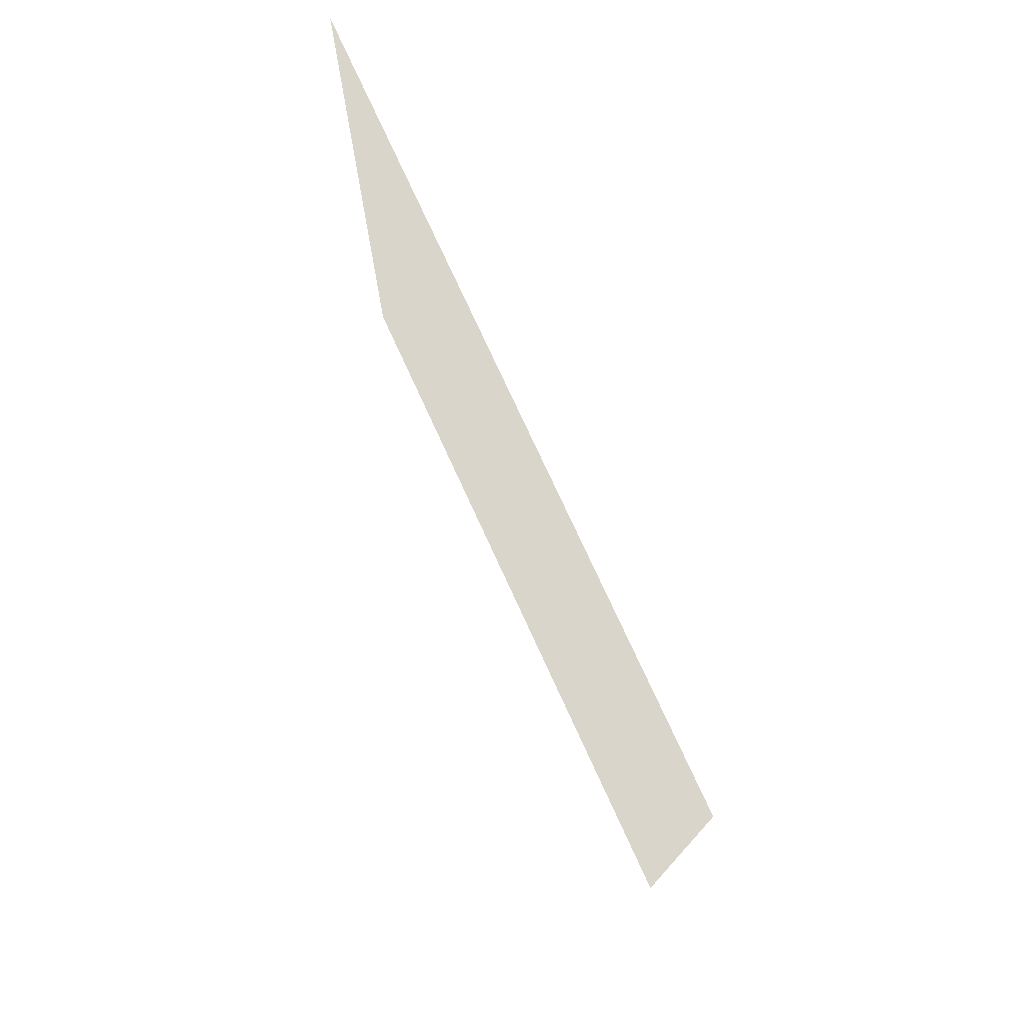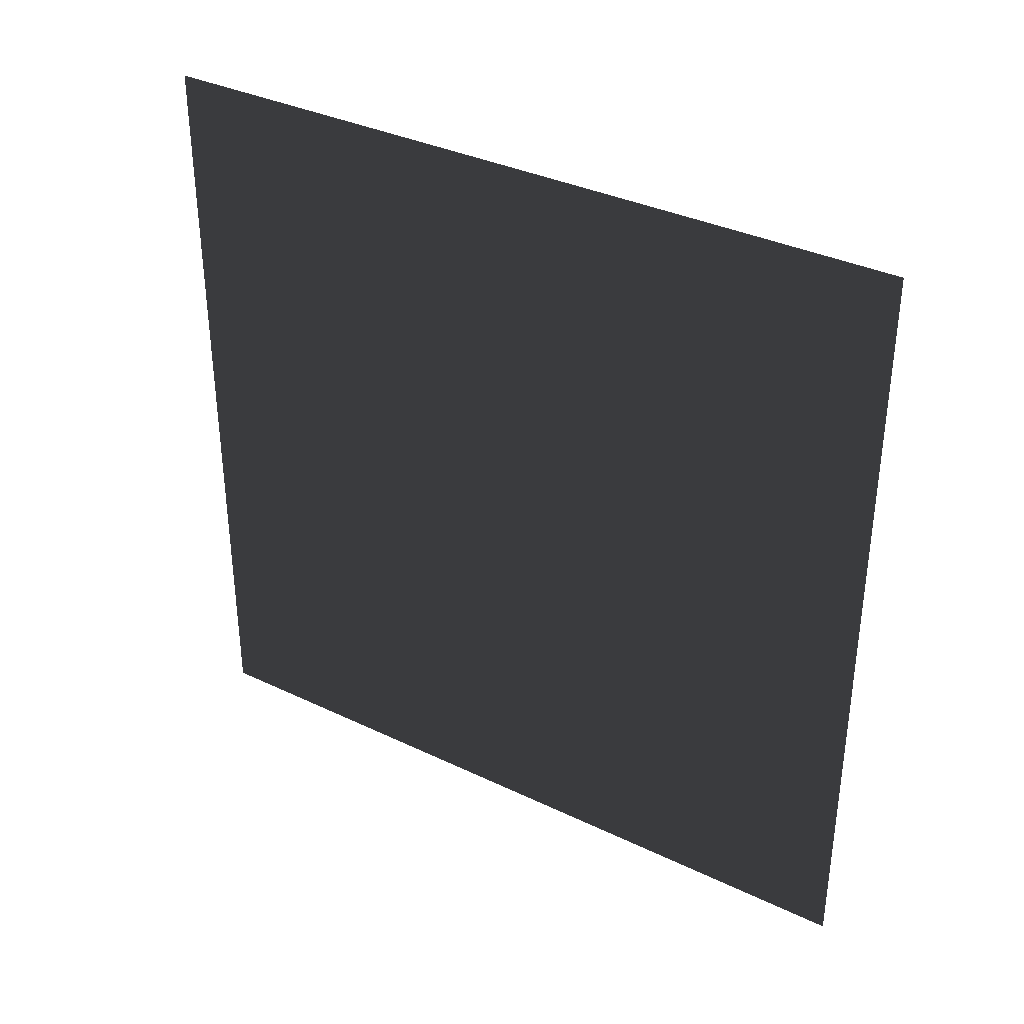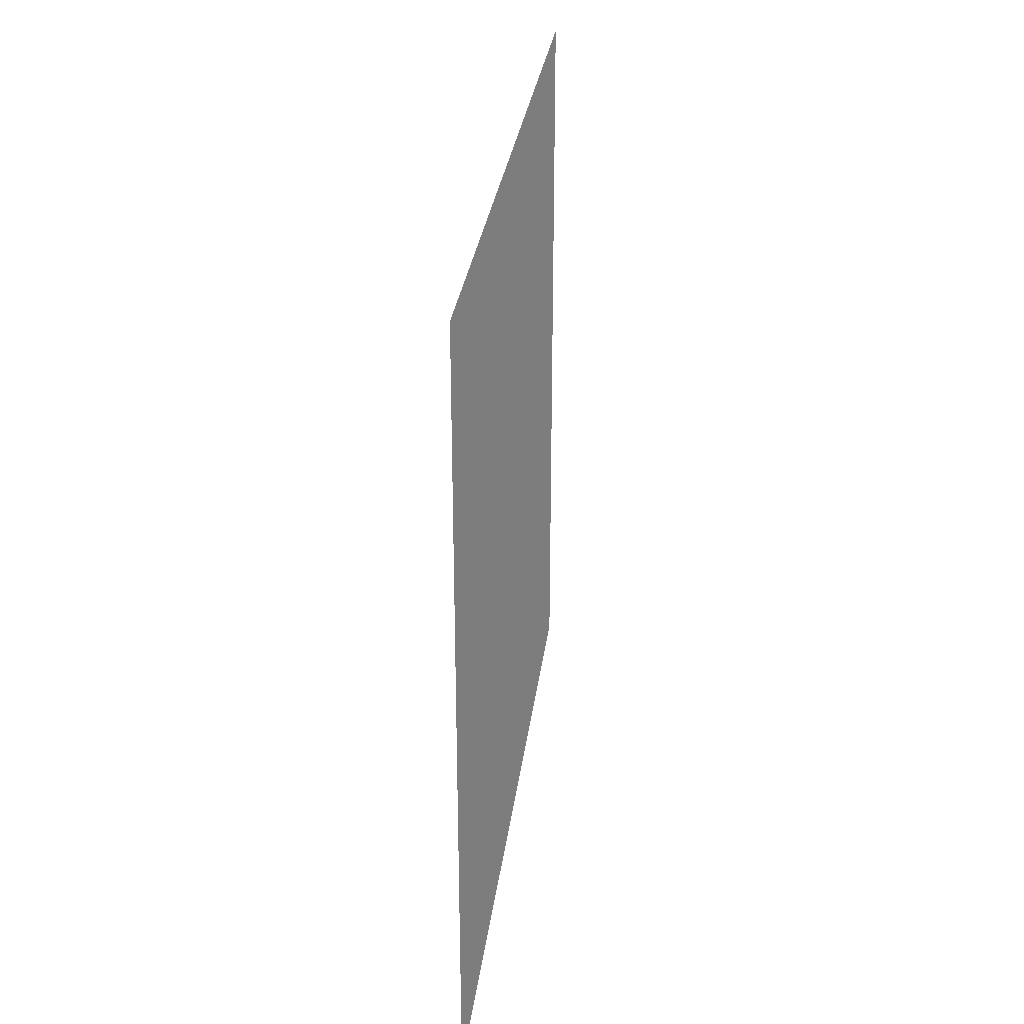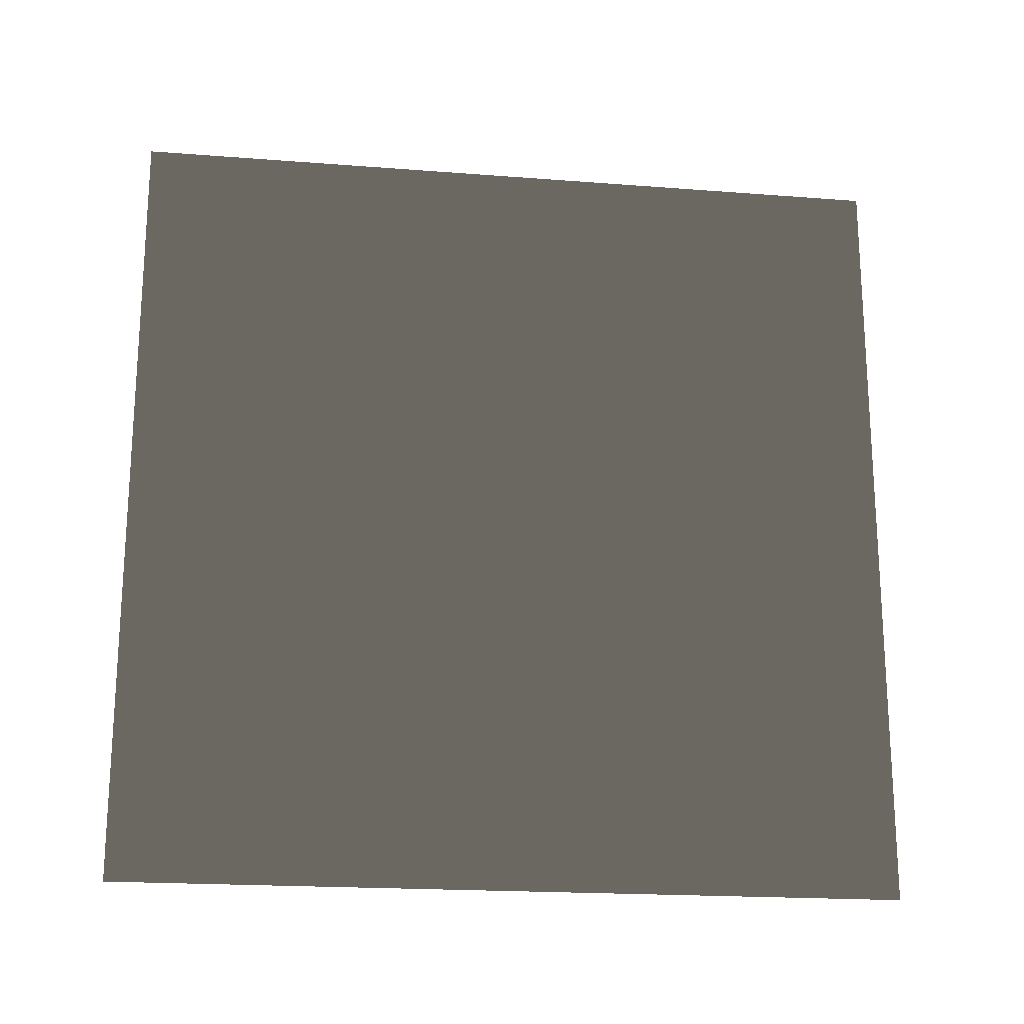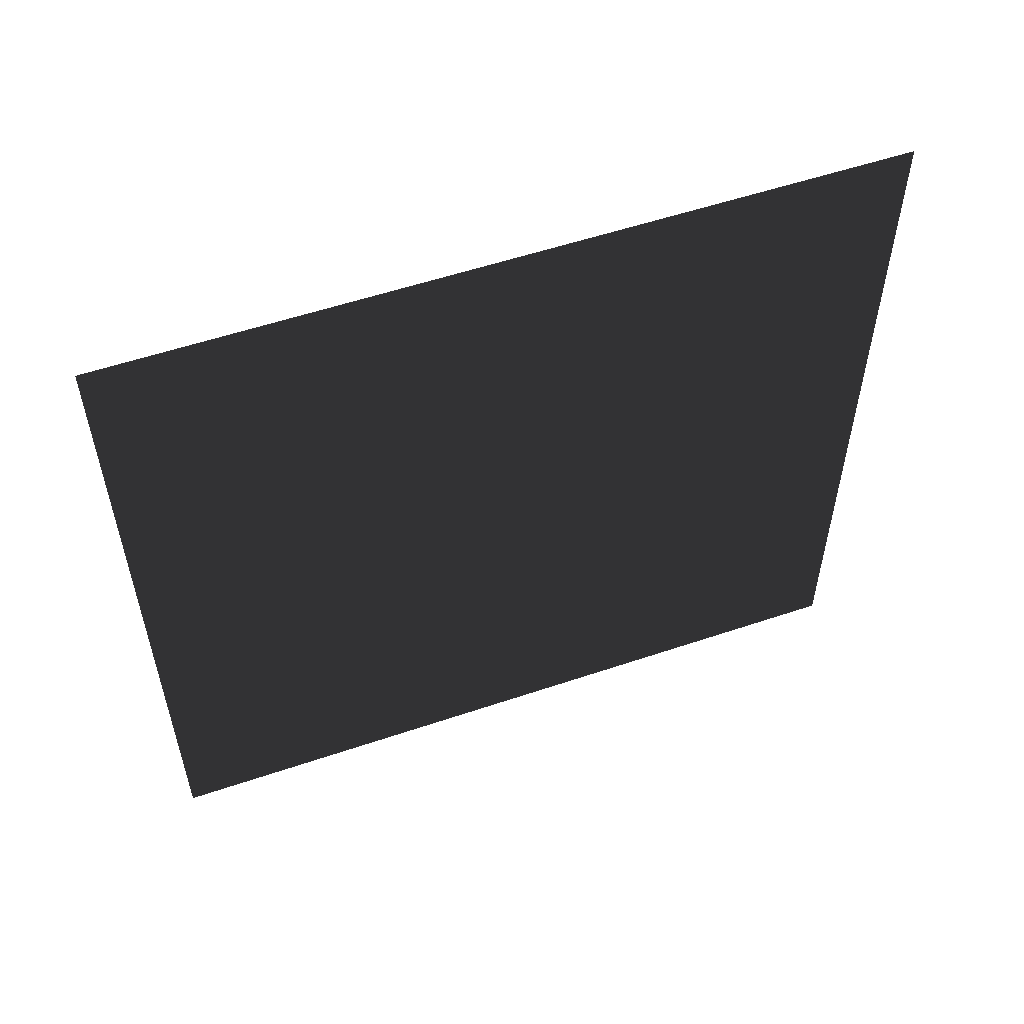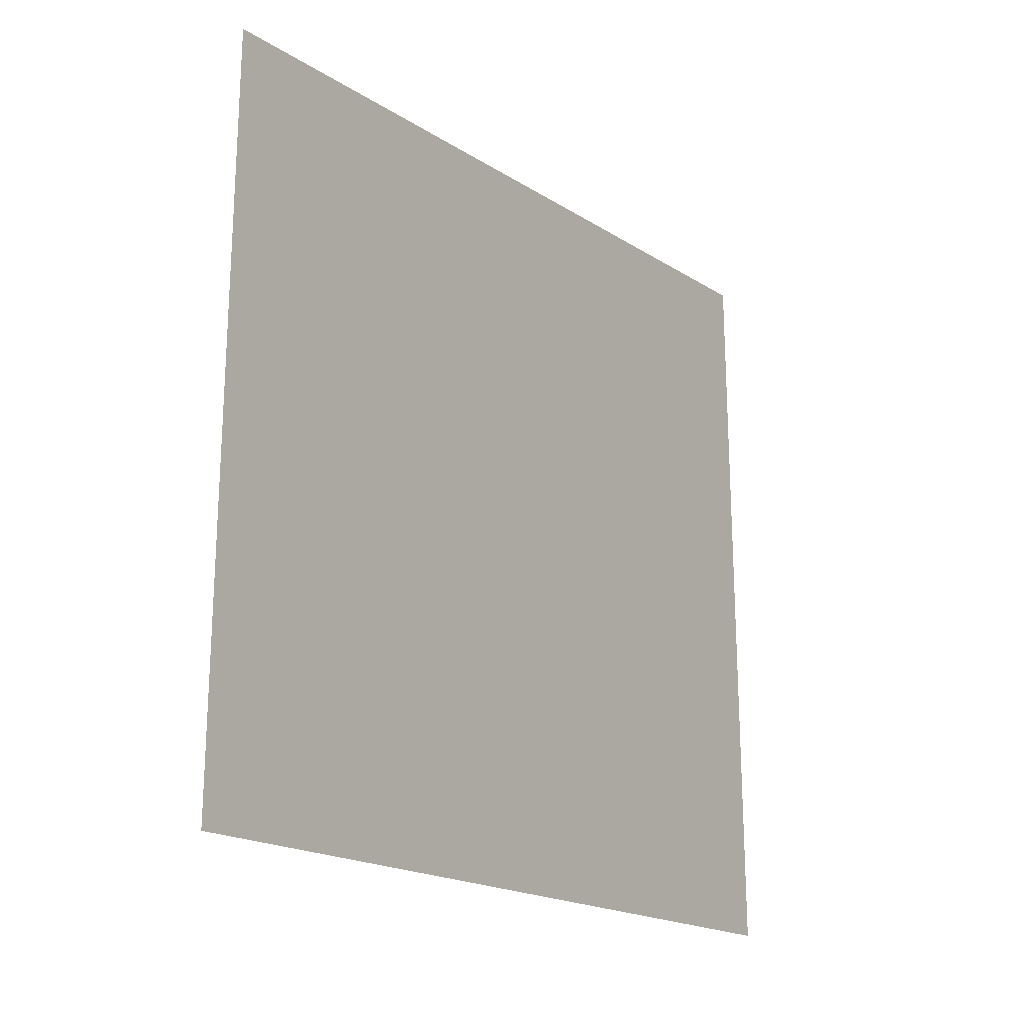
<metadata>
{"format":"obj","ext":"obj","renderer":"f3d","projection":"perspective","resolution":1024,"background":"white","views":[{"elev":75.5,"azim":155.4,"up":"+Z"},{"elev":35.4,"azim":-57.6,"up":"+Z"},{"elev":29.6,"azim":-172.9,"up":"+Y"},{"elev":-19.6,"azim":81.8,"up":"+Z"},{"elev":55.3,"azim":-109.6,"up":"+Z"},{"elev":-20.1,"azim":-138.3,"up":"+Y"}]}
</metadata>
<code>
v -5.528e-06 3 -4.313e-06
v -3.576e-06 -3.706e-07 3
v -3.571e-06 3 3
v -5.533e-06 -7.595e-08 -4.394e-06
g wall15_11311_1608
f 1 3 2
f 2 4 1

</code>
